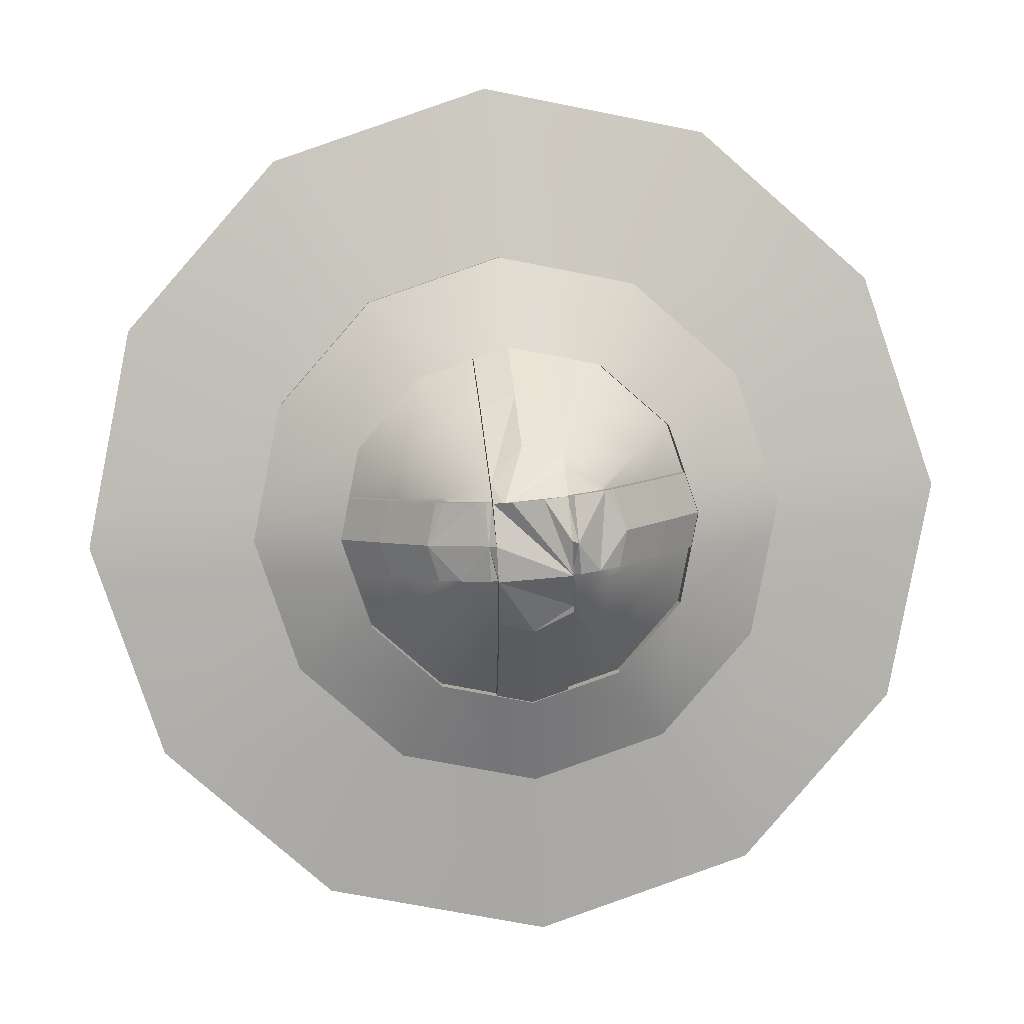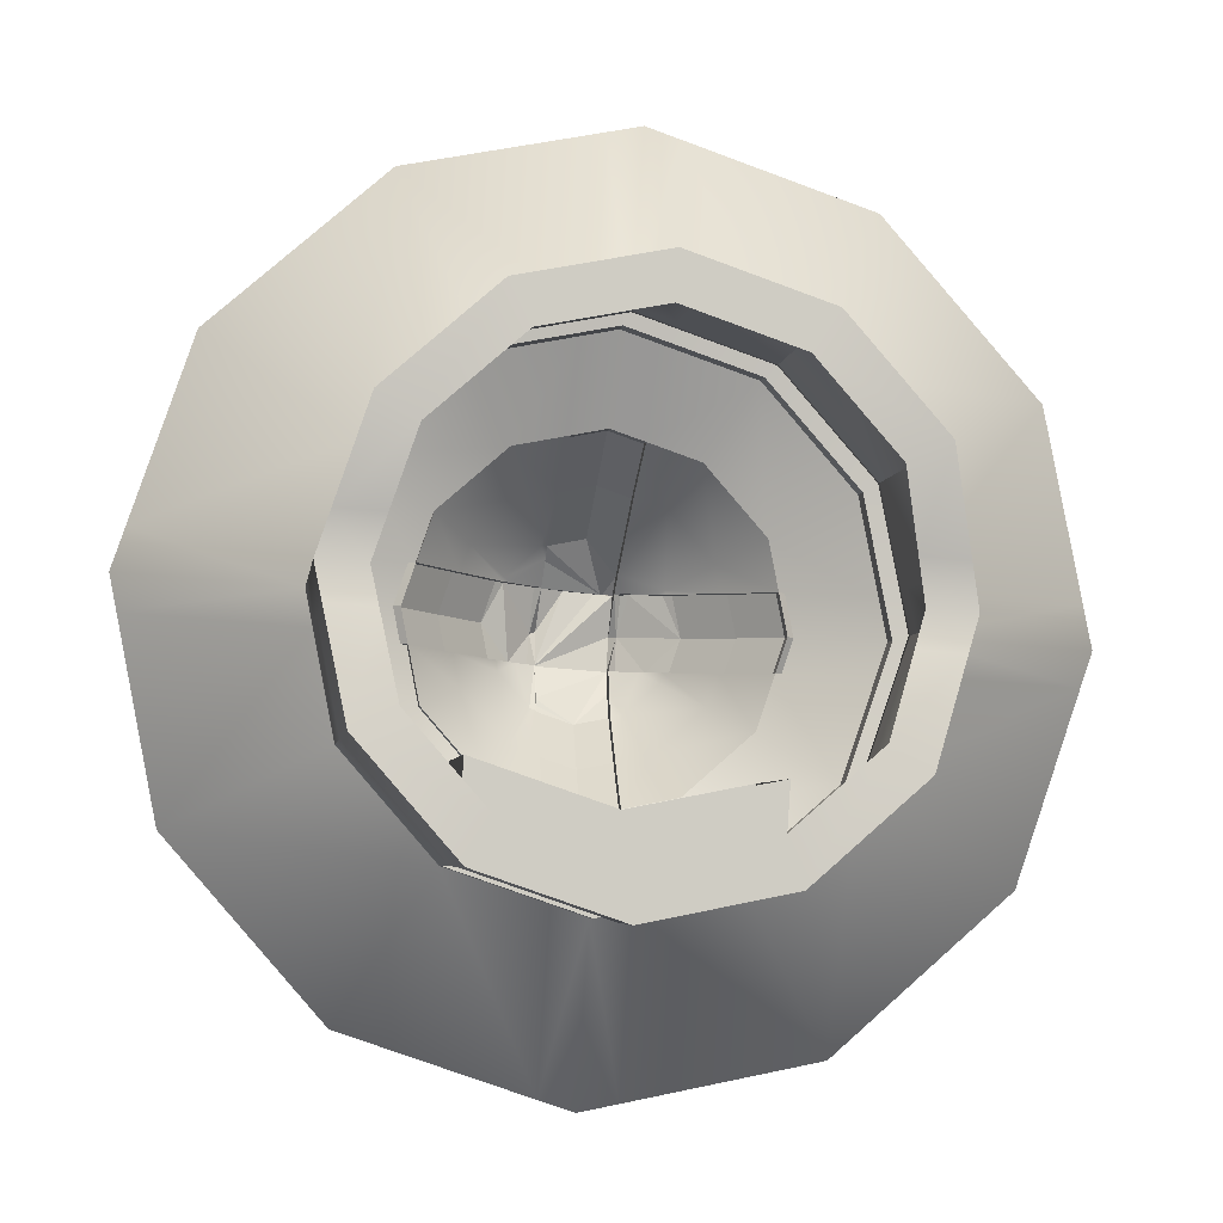
<metadata>
{"format":"obj","ext":"obj","renderer":"f3d","projection":"perspective","resolution":1024,"background":"white","views":[{"elev":6.3,"azim":-3.7,"up":"+Y"},{"elev":-4.7,"azim":172.7,"up":"+Y"}]}
</metadata>
<code>
v  0.1194 2.84 14.28
v  -0.3599 2.675 14.28
v  -0.3963 3.195 14.28
v  0.08297 3.36 14.28
v  -1.158 2.4 14.28
v  -2.044 1.381 14.28
v  -2.513 1.609 14.28
v  -1.45 2.833 14.28
v  -2.208 0.5367 14.5
v  -2.729 0.5003 14.52
v  -2.302 0.05483 14.63
v  -2.166 -0.3377 14.52
v  -2.687 -0.3741 14.54
v  -2.822 0.01843 14.63
v  -1.862 -1.222 14.28
v  -0.8425 -2.108 14.28
v  -1.071 -2.577 14.28
v  -2.294 -1.514 14.28
v  -0.0142 -2.269 14.28
v  0.0222 -2.79 14.28
v  0.4834 -2.366 14.28
v  0.8225 -2.249 14.28
v  0.8589 -2.77 14.28
v  0.5198 -2.887 14.28
v  1.761 -1.926 14.28
v  2.647 -0.907 14.28
v  3.116 -1.136 14.28
v  2.052 -2.359 14.28
v  2.825 0.01135 14.52
v  3.346 0.04775 14.54
v  2.904 0.4189 14.63
v  2.745 0.883 14.5
v  3.265 0.9194 14.52
v  3.425 0.4553 14.63
v  2.465 1.696 14.28
v  1.445 2.582 14.28
v  1.674 3.051 14.28
v  2.897 1.988 14.28
v  0.4714 2.771 14.28
v  0.435 3.292 14.28
v  -0.378 3.202 15.36
v  0.08297 3.36 15.36
v  -2.513 1.609 15.36
v  -1.45 2.833 15.36
v  -2.729 0.5003 15.36
v  -2.687 -0.3741 15.36
v  -2.822 0.01843 15.36
v  -1.071 -2.577 15.36
v  -2.294 -1.514 15.36
v  0.04122 -2.794 15.36
v  0.8769 -2.764 15.36
v  0.5198 -2.887 15.36
v  3.116 -1.136 15.36
v  2.052 -2.359 15.36
v  3.346 0.04775 15.36
v  3.265 0.9194 15.36
v  3.425 0.4553 15.36
v  1.674 3.051 15.36
v  2.897 1.988 15.36
v  0.4537 3.288 15.36
v  -0.3644 3.206 16.16
v  0.08297 3.36 16.16
v  -2.513 1.609 16.16
v  -1.45 2.833 16.16
v  -2.729 0.5003 16.16
v  -2.687 -0.3741 16.16
v  -2.822 0.01843 16.16
v  -1.071 -2.577 16.16
v  -2.294 -1.514 16.16
v  3.116 -1.136 16.16
v  2.052 -2.359 16.16
v  3.346 0.04775 16.16
v  3.265 0.9194 16.16
v  3.425 0.4553 16.16
v  1.674 3.051 16.16
v  2.897 1.988 16.16
v  0.4676 3.286 16.16
v  -0.3455 3.213 17.27
v  0.08297 3.36 17.27
v  -2.513 1.609 17.27
v  -1.45 2.833 17.27
v  -2.729 0.5003 17.27
v  -2.687 -0.3741 17.27
v  -2.822 0.01843 17.27
v  -1.071 -2.577 17.27
v  -2.294 -1.514 17.27
v  3.116 -1.136 17.27
v  2.052 -2.359 17.27
v  3.346 0.04775 17.27
v  3.265 0.9194 17.27
v  3.425 0.4553 17.27
v  1.674 3.051 17.27
v  2.897 1.988 17.27
v  0.4869 3.282 17.27
v  -0.3455 3.213 17.27
v  -0.3411 3.214 17.53
v  0.08297 3.36 17.53
v  -2.513 1.609 17.53
v  -1.45 2.833 17.53
v  -2.729 0.5003 17.53
v  -2.687 -0.3741 17.27
v  -2.687 -0.3741 17.53
v  -2.822 0.01843 17.53
v  -1.071 -2.577 17.53
v  -2.294 -1.514 17.53
v  0.07501 -2.8 17.27
v  0.07955 -2.801 17.53
v  0.9089 -2.753 17.27
v  0.9132 -2.751 17.53
v  0.5198 -2.887 17.53
v  0.5198 -2.887 17.27
v  3.116 -1.136 17.53
v  2.052 -2.359 17.53
v  3.346 0.04775 17.53
v  3.265 0.9194 17.53
v  3.425 0.4553 17.53
v  1.674 3.051 17.53
v  2.897 1.988 17.53
v  0.4869 3.282 17.27
v  0.4913 3.281 17.53
v  0.08297 3.36 17.61
v  -0.3398 3.215 17.61
v  -0.4772 5.179 17.6
v  -0.05439 5.325 17.6
v  -1.45 2.833 17.61
v  -2.513 1.609 17.61
v  -4.283 2.473 17.6
v  -2.551 4.465 17.6
v  -2.729 0.5003 17.61
v  -4.693 0.3629 17.6
v  -2.822 0.01843 17.61
v  -2.687 -0.3741 17.61
v  -4.651 -0.5115 17.6
v  -4.786 -0.1189 17.6
v  -2.294 -1.514 17.61
v  -1.071 -2.577 17.61
v  -1.934 -4.347 17.6
v  -3.927 -2.615 17.6
v  0.08086 -2.801 17.61
v  0.2182 -4.766 17.6
v  0.5198 -2.887 17.61
v  0.9144 -2.751 17.61
v  1.052 -4.715 17.6
v  0.6572 -4.851 17.6
v  2.052 -2.359 17.61
v  3.116 -1.136 17.61
v  4.886 -1.999 17.6
v  3.153 -3.992 17.6
v  3.346 0.04775 17.61
v  5.31 0.1851 17.6
v  3.425 0.4553 17.61
v  3.265 0.9194 17.61
v  5.229 1.057 17.6
v  5.389 0.5926 17.6
v  2.897 1.988 17.61
v  1.674 3.051 17.61
v  2.537 4.821 17.6
v  4.53 3.089 17.6
v  0.4926 3.281 17.61
v  0.3552 5.245 17.6
v  -0.471 5.181 17.97
v  -0.05439 5.325 17.97
v  -4.283 2.473 17.97
v  -2.551 4.465 17.97
v  -4.693 0.3629 17.97
v  -4.651 -0.5115 17.97
v  -4.786 -0.1189 17.97
v  -1.934 -4.347 17.97
v  -3.927 -2.615 17.97
v  0.2246 -4.767 17.97
v  1.058 -4.713 17.97
v  0.6572 -4.851 17.97
v  4.886 -1.999 17.97
v  3.153 -3.992 17.97
v  5.31 0.1851 17.97
v  5.229 1.057 17.97
v  5.389 0.5926 17.97
v  2.537 4.821 17.97
v  4.53 3.089 17.97
v  0.3616 5.244 17.97
v  -2.498 1.602 18.29
v  -1.44 2.819 18.29
v  -2.712 0.5014 18.29
v  -2.67 -0.3729 18.29
v  -2.805 0.01961 18.29
v  -1.064 -2.562 18.29
v  -2.28 -1.505 18.29
v  0.09183 -2.787 18.29
v  3.1 -1.128 18.29
v  2.043 -2.345 18.29
v  3.329 0.04657 18.29
v  3.248 0.9182 18.29
v  3.408 0.4541 18.29
v  1.667 3.036 18.29
v  2.883 1.978 18.29
v  0.5058 3.262 18.29
v  -0.3228 3.203 18.54
v  -0.2423 2.182 19.06
v  0.1558 2.319 19.06
v  0.08416 3.343 18.54
v  -1.44 2.819 18.54
v  -2.498 1.602 18.54
v  -1.575 1.152 19.06
v  -0.8659 1.967 19.06
v  -2.712 0.5014 18.54
v  -1.687 0.5731 19.06
v  -2.67 -0.3729 18.54
v  -1.646 -0.3013 19.06
v  -1.781 0.09122 19.06
v  -2.805 0.0196 18.54
v  -2.28 -1.505 18.54
v  -1.064 -2.562 18.54
v  -0.6137 -1.639 19.06
v  -1.429 -0.9305 19.06
v  0.09612 -2.788 18.54
v  0.03369 -1.765 19.06
v  0.9288 -2.729 18.54
v  0.8659 -1.701 19.06
v  0.447 -1.846 19.06
v  0.5186 -2.87 18.54
v  2.043 -2.345 18.54
v  3.1 -1.128 18.54
v  2.178 -0.6782 19.06
v  1.469 -1.494 19.06
v  3.329 0.04657 18.54
v  2.305 -0.02505 19.06
v  3.248 0.9182 18.54
v  2.224 0.8466 19.06
v  2.384 0.3824 19.06
v  3.408 0.4541 18.54
v  2.883 1.978 18.54
v  1.667 3.036 18.54
v  1.216 2.113 19.06
v  2.032 1.404 19.06
v  0.51 3.261 18.54
v  0.5906 2.235 19.06
v  -0.8659 1.967 18.85
v  -1.575 1.152 18.85
v  -1.106 0.9232 19.5
v  -0.5741 1.535 19.5
v  -1.687 0.5731 18.85
v  -1.167 0.6095 19.5
v  -1.429 -0.9304 18.85
v  -0.6137 -1.639 18.85
v  -0.3849 -1.17 19.5
v  -0.9965 -0.6386 19.5
v  0.03009 -1.764 18.85
v  0.005106 -1.246 19.5
v  1.469 -1.494 18.85
v  2.178 -0.6782 18.85
v  1.709 -0.4495 19.5
v  1.177 -1.061 19.5
v  2.305 -0.02505 18.85
v  1.784 -0.06146 19.5
v  2.032 1.404 18.85
v  1.216 2.113 18.85
v  0.9877 1.644 19.5
v  1.599 1.112 19.5
v  0.5871 2.235 18.85
v  0.6347 1.713 19.5
v  -0.6367 0.6944 20.13
v  -0.1954 0.6774 20.45
v  -0.1124 0.6832 20.5
v  -0.1286 0.8744 20.34
v  -0.6461 0.6459 20.13
v  -0.1561 -0.7013 20.13
v  -0.5639 -0.3468 20.13
v  -0.02029 -0.7277 20.13
v  1.239 -0.2207 20.13
v  0.885 -0.6284 20.13
v  1.263 -0.09786 20.13
v  0.7589 1.175 20.13
v  1.167 0.8205 20.13
v  0.6819 1.19 20.13
v  -0.5509 0.6525 20.21
v  -0.03516 -0.4532 20.37
v  -0.05052 -0.1897 20.55
v  -0.3635 -0.2116 20.34
v  1.022 -0.1147 20.34
v  0.7954 -0.1306 20.49
v  0.6945 1.043 20.26
v  0.7189 0.7413 20.46
v  1.088 0.7671 20.21
v  -0.03231 -1.742 15.36
v  -1.145 -1.526 15.36
v  0.8034 -1.712 15.36
v  0.4463 -1.835 15.36
v  1.979 -1.307 16.16
v  1.979 -1.307 15.36
v  1.979 -1.307 17.27
v  0.9089 -2.753 17.27
v  0.8353 -1.701 17.27
v  0.07501 -2.8 17.27
v  0.001482 -1.749 17.27
v  0.4463 -1.835 17.27
v  -1.145 -1.526 16.16
v  -1.145 -1.526 17.27
v  0.08416 3.343 18.29
v  -0.3269 3.202 18.29
v  0.9247 -2.73 18.29
v  0.5186 -2.87 18.29
v  -0.2458 2.181 18.85
v  0.1558 2.319 18.85
v  2.224 0.8466 18.85
v  2.384 0.3825 18.85
v  0.8625 -1.702 18.85
v  0.447 -1.846 18.85
v  -1.646 -0.3013 18.85
v  -1.781 0.09123 18.85
v  -0.3411 3.214 17.53
v  -2.822 0.01843 17.53
v  -2.687 -0.3741 17.53
v  0.07955 -2.801 17.53
v  0.4913 3.281 17.53
v  0.8369 -1.178 19.5
v  0.8109 -0.654 20.13
v  -0.1984 1.664 19.5
v  0.4133 -1.325 19.66
v  0.8395 -1.178 19.66
v  0.8135 -0.6538 20.29
v  0.3768 -0.8042 20.29
v  -0.01764 -0.7275 20.29
v  0.007754 -1.246 19.66
v  0.4497 -1.845 19.01
v  0.8651 -1.702 19.01
v  0.03274 -1.764 19.01
v  0.8094 -0.579 20.35
v  0.8047 -0.5053 20.38
v  0.7833 -0.1314 20.65
v  -0.04787 -0.1896 20.71
v  -0.03251 -0.453 20.53
v  0.1948 1.799 19.66
v  -0.1957 1.664 19.66
v  -0.126 0.8746 20.5
v  -0.002105 0.6909 20.73
v  0.02043 0.6925 20.74
v  0.2312 1.278 20.29
v  0.6846 1.19 20.29
v  0.6374 1.713 19.66
v  0.1584 2.319 19.01
v  -0.2432 2.181 19.01
v  0.5897 2.236 19.01
v  0.8068 -0.5792 20.19
v  0.8021 -0.5055 20.22
v  0.7806 -0.1316 20.49
v  0.6971 1.043 20.42
v  -0.1098 0.6834 20.66
v  -1.125 -0.2649 19.5
v  -0.6046 -0.2285 20.13
v  1.703 0.8102 19.5
v  -0.1117 0.6742 20.51
v  1.183 0.7738 20.13
v  0.7212 0.7476 20.61
v  -0.109 0.6743 20.67
v  -1.859 0.0881 18.93
v  -1.724 -0.3044 18.93
v  -1.203 -0.268 19.58
v  -1.338 0.1245 19.58
v  -1.245 0.6063 19.58
v  -1.765 0.5699 18.93
v  -0.6827 -0.2316 20.2
v  -0.8178 0.1609 20.2
v  -0.7242 0.6427 20.2
v  -0.4415 -0.2148 20.42
v  -0.1285 -0.1929 20.62
v  -0.1553 0.2072 20.69
v  -0.1897 0.671 20.58
v  -0.2734 0.6743 20.52
v  -0.6289 0.6494 20.29
v  1.421 0.3174 20.2
v  1.261 0.7815 20.2
v  1.166 0.7749 20.28
v  0.7976 0.7491 20.53
v  0.8364 0.2299 20.67
v  0.8741 -0.1228 20.57
v  1.101 -0.107 20.42
v  1.342 -0.09009 20.2
v  1.942 0.3538 19.57
v  1.782 0.8179 19.57
v  1.863 -0.05369 19.57
v  2.462 0.3902 18.93
v  2.303 0.8543 18.93
v  2.383 -0.01728 18.93
v  -0.07467 0.2105 20.78
v  0.7565 0.268 20.76
v  0.09326 0.6976 20.76
v  0.4482 0.7285 20.76
g Cylinder001
f 1 2 3
f 3 4 1
f 5 6 7
f 7 8 5
f 9 10 7
f 7 6 9
f 11 12 13
f 13 14 11
f 15 16 17
f 17 18 15
f 19 20 17
f 17 16 19
f 21 22 23
f 23 24 21
f 25 26 27
f 27 28 25
f 29 30 27
f 27 26 29
f 31 32 33
f 33 34 31
f 35 36 37
f 37 38 35
f 39 40 37
f 37 36 39
f 4 3 41
f 41 42 4
f 8 7 43
f 43 44 8
f 10 45 43
f 43 7 10
f 14 13 46
f 46 47 14
f 18 17 48
f 48 49 18
f 20 50 48
f 48 17 20
f 23 51 52
f 52 24 23
f 28 27 53
f 53 54 28
f 30 55 53
f 53 27 30
f 34 33 56
f 56 57 34
f 38 37 58
f 58 59 38
f 37 40 60
f 60 58 37
f 42 41 61
f 61 62 42
f 44 43 63
f 63 64 44
f 45 65 63
f 63 43 45
f 46 66 67
f 67 47 46
f 49 48 68
f 68 69 49
f 54 53 70
f 70 71 54
f 55 72 70
f 70 53 55
f 56 73 74
f 74 57 56
f 59 58 75
f 75 76 59
f 58 60 77
f 77 75 58
f 62 61 78
f 78 79 62
f 64 63 80
f 80 81 64
f 65 82 80
f 80 63 65
f 66 83 84
f 84 67 66
f 69 68 85
f 85 86 69
f 71 70 87
f 87 88 71
f 72 89 87
f 87 70 72
f 73 90 91
f 91 74 73
f 76 75 92
f 92 93 76
f 75 77 94
f 94 92 75
f 79 95 96
f 96 97 79
f 80 98 99
f 99 81 80
f 82 100 98
f 98 80 82
f 101 102 103
f 103 84 101
f 85 104 105
f 105 86 85
f 106 107 104
f 104 85 106
f 108 109 110
f 110 111 108
f 87 112 113
f 113 88 87
f 89 114 112
f 112 87 89
f 90 115 116
f 116 91 90
f 92 117 118
f 118 93 92
f 119 120 117
f 117 92 119
f 121 122 123
f 123 124 121
f 125 126 127
f 127 128 125
f 129 130 127
f 127 126 129
f 131 132 133
f 133 134 131
f 135 136 137
f 137 138 135
f 139 140 137
f 137 136 139
f 141 142 143
f 143 144 141
f 145 146 147
f 147 148 145
f 149 150 147
f 147 146 149
f 151 152 153
f 153 154 151
f 155 156 157
f 157 158 155
f 159 160 157
f 157 156 159
f 124 123 161
f 161 162 124
f 128 127 163
f 163 164 128
f 130 165 163
f 163 127 130
f 133 166 167
f 167 134 133
f 138 137 168
f 168 169 138
f 140 170 168
f 168 137 140
f 143 171 172
f 172 144 143
f 148 147 173
f 173 174 148
f 150 175 173
f 173 147 150
f 153 176 177
f 177 154 153
f 158 157 178
f 178 179 158
f 160 180 178
f 178 157 160
f 164 163 181
f 181 182 164
f 165 183 181
f 181 163 165
f 166 184 185
f 185 167 166
f 169 168 186
f 186 187 169
f 170 188 186
f 186 168 170
f 174 173 189
f 189 190 174
f 175 191 189
f 189 173 175
f 176 192 193
f 193 177 176
f 179 178 194
f 194 195 179
f 180 196 194
f 194 178 180
f 197 198 199
f 199 200 197
f 201 202 203
f 203 204 201
f 205 206 203
f 203 202 205
f 207 208 209
f 209 210 207
f 211 212 213
f 213 214 211
f 215 216 213
f 213 212 215
f 217 218 219
f 219 220 217
f 221 222 223
f 223 224 221
f 225 226 223
f 223 222 225
f 227 228 229
f 229 230 227
f 231 232 233
f 233 234 231
f 235 236 233
f 233 232 235
f 237 238 239
f 239 240 237
f 241 242 239
f 239 238 241
f 243 244 245
f 245 246 243
f 247 248 245
f 245 244 247
f 249 250 251
f 251 252 249
f 253 254 251
f 251 250 253
f 255 256 257
f 257 258 255
f 256 259 260
f 260 257 256
f 240 239 261
f 262 263 264
f 261 262 264
f 240 261 264
f 242 265 261
f 261 239 242
f 246 245 266
f 266 267 246
f 248 268 266
f 266 245 248
f 252 251 269
f 269 270 252
f 254 271 269
f 269 251 254
f 258 257 272
f 272 273 258
f 260 274 272
f 272 257 260
f 261 265 275
f 276 277 278
f 266 276 278
f 267 266 278
f 266 268 276
f 270 269 279
f 279 280 270
f 269 271 279
f 273 272 281
f 281 282 283
f 273 281 283
f 272 274 281
f 48 50 284
f 284 285 48
f 51 286 287
f 287 52 51
f 54 71 288
f 288 289 54
f 71 88 290
f 290 288 71
f 88 291 292
f 292 290 88
f 293 294 295
f 295 111 293
f 85 68 296
f 296 297 85
f 68 48 285
f 285 296 68
f 298 299 197
f 197 200 298
f 182 181 202
f 202 201 182
f 183 205 202
f 202 181 183
f 184 207 210
f 210 185 184
f 187 186 212
f 212 211 187
f 188 215 212
f 212 186 188
f 300 217 220
f 220 301 300
f 190 189 222
f 222 221 190
f 191 225 222
f 222 189 191
f 192 227 230
f 230 193 192
f 195 194 232
f 232 231 195
f 196 235 232
f 232 194 196
f 302 198 204
f 204 237 302
f 259 236 199
f 199 303 259
f 256 255 234
f 234 233 256
f 304 228 234
f 234 255 304
f 253 226 229
f 229 305 253
f 250 249 224
f 224 223 250
f 249 306 218
f 218 224 249
f 307 247 216
f 216 219 307
f 244 243 214
f 214 213 244
f 308 208 214
f 214 243 308
f 241 206 209
f 209 309 241
f 238 237 204
f 204 203 238
f 125 122 310
f 310 99 125
f 126 125 99
f 99 98 126
f 131 129 100
f 100 311 131
f 135 132 312
f 312 105 135
f 136 135 105
f 105 104 136
f 141 139 313
f 313 110 141
f 145 142 109
f 109 113 145
f 146 145 113
f 113 112 146
f 151 149 114
f 114 116 151
f 155 152 115
f 115 118 155
f 156 155 118
f 118 117 156
f 121 159 314
f 314 97 121
f 25 28 23
f 23 22 25
f 1 4 40
f 40 39 1
f 28 54 51
f 51 23 28
f 40 4 42
f 42 60 40
f 60 42 62
f 62 77 60
f 77 62 79
f 79 94 77
f 88 113 109
f 109 108 88
f 119 79 97
f 97 120 119
f 145 148 143
f 143 142 145
f 121 124 160
f 160 159 121
f 148 174 171
f 171 143 148
f 160 124 162
f 162 180 160
f 174 190 300
f 300 171 174
f 221 224 218
f 218 217 221
f 235 200 199
f 199 236 235
f 249 252 315
f 315 306 249
f 252 270 316
f 316 315 252
f 54 289 286
f 286 51 54
f 291 111 295
f 295 292 291
f 190 221 217
f 217 300 190
f 196 298 200
f 200 235 196
f 256 233 236
f 236 259 256
f 306 307 219
f 219 218 306
f 141 110 109
f 109 142 141
f 156 117 314
f 314 159 156
f 5 8 3
f 3 2 5
f 21 24 20
f 20 19 21
f 3 8 44
f 44 41 3
f 24 52 50
f 50 20 24
f 41 44 64
f 64 61 41
f 61 64 81
f 81 78 61
f 81 99 96
f 96 95 81
f 111 110 107
f 107 106 111
f 125 128 123
f 123 122 125
f 141 144 140
f 140 139 141
f 128 164 161
f 161 123 128
f 144 172 170
f 170 140 144
f 164 182 299
f 299 161 164
f 201 204 198
f 198 197 201
f 215 220 219
f 219 216 215
f 302 237 240
f 240 317 302
f 317 240 264
f 50 52 287
f 287 284 50
f 85 297 294
f 294 293 85
f 182 201 197
f 197 299 182
f 301 220 215
f 215 188 301
f 303 199 198
f 198 302 303
f 247 244 213
f 213 216 247
f 121 97 310
f 310 122 121
f 136 104 313
f 313 139 136
f 318 319 320
f 318 320 321
f 318 321 322
f 318 322 323
f 324 325 319
f 324 319 318
f 324 318 323
f 324 323 326
f 321 320 327
f 321 327 328
f 328 329 330
f 321 328 330
f 321 330 331
f 321 331 322
f 332 333 334
f 334 335 336
f 334 336 337
f 332 334 337
f 332 337 338
f 332 338 339
f 340 341 333
f 340 333 332
f 340 332 339
f 340 339 342
f 247 307 324
f 324 326 247
f 307 306 325
f 325 324 307
f 306 315 319
f 319 325 306
f 315 316 320
f 320 319 315
f 316 343 327
f 327 320 316
f 343 344 328
f 328 327 343
f 345 329 328
f 328 344 345
f 281 274 338
f 338 346 281
f 274 260 339
f 339 338 274
f 260 259 342
f 342 339 260
f 259 303 340
f 340 342 259
f 303 302 341
f 341 340 303
f 302 317 333
f 333 341 302
f 317 264 334
f 334 333 317
f 263 347 334
f 334 264 263
f 276 268 322
f 322 331 276
f 268 248 323
f 323 322 268
f 248 247 326
f 326 323 248
f 172 171 300
f 172 300 301
f 172 301 188
f 172 188 170
f 162 161 299
f 162 299 298
f 162 298 196
f 162 196 180
f 15 18 13
f 13 12 15
f 31 34 30
f 30 29 31
f 13 18 49
f 49 46 13
f 34 57 55
f 55 30 34
f 49 69 66
f 66 46 49
f 57 74 72
f 72 55 57
f 69 86 83
f 83 66 69
f 74 91 89
f 89 72 74
f 86 105 102
f 102 101 86
f 91 116 114
f 114 89 91
f 135 138 133
f 133 132 135
f 151 154 150
f 150 149 151
f 138 169 166
f 166 133 138
f 154 177 175
f 175 150 154
f 169 187 184
f 184 166 169
f 175 177 193
f 193 191 175
f 211 214 208
f 208 207 211
f 225 230 229
f 229 226 225
f 243 246 348
f 348 308 243
f 246 267 349
f 349 348 246
f 349 267 278
f 187 211 207
f 207 184 187
f 193 230 225
f 225 191 193
f 250 223 226
f 226 253 250
f 309 209 208
f 208 308 309
f 131 103 312
f 312 132 131
f 146 112 114
f 114 149 146
f 277 276 331
f 331 330 277
f 11 14 10
f 10 9 11
f 35 38 33
f 33 32 35
f 14 47 45
f 45 10 14
f 33 38 59
f 59 56 33
f 47 67 65
f 65 45 47
f 59 76 73
f 73 56 59
f 67 84 82
f 82 65 67
f 76 93 90
f 90 73 76
f 84 311 100
f 100 82 84
f 93 118 115
f 115 90 93
f 131 134 130
f 130 129 131
f 155 158 153
f 153 152 155
f 134 167 165
f 165 130 134
f 158 179 176
f 176 153 158
f 165 167 185
f 185 183 165
f 179 195 192
f 192 176 179
f 205 210 209
f 209 206 205
f 231 234 228
f 228 227 231
f 255 258 350
f 350 304 255
f 262 351 263
f 258 273 352
f 352 350 258
f 352 273 283
f 185 210 205
f 205 183 185
f 195 231 227
f 227 192 195
f 305 229 228
f 228 304 305
f 238 203 206
f 206 241 238
f 126 98 100
f 100 129 126
f 151 116 115
f 115 152 151
f 335 334 347
f 262 261 275
f 282 281 346
f 346 353 282
f 354 347 263
f 263 351 354
f 355 356 357
f 355 357 358
f 355 358 359
f 355 359 360
f 358 357 361
f 358 361 362
f 358 362 363
f 358 363 359
f 362 361 364
f 364 365 366
f 362 364 366
f 366 367 368
f 362 366 368
f 362 368 369
f 362 369 363
f 370 371 372
f 372 373 374
f 374 375 376
f 372 374 376
f 370 372 376
f 370 376 377
f 378 379 371
f 378 371 370
f 378 370 377
f 378 377 380
f 381 382 379
f 381 379 378
f 381 378 380
f 381 380 383
f 241 309 355
f 355 360 241
f 309 308 356
f 356 355 309
f 308 348 357
f 357 356 308
f 348 349 361
f 361 357 348
f 349 278 364
f 364 361 349
f 278 277 365
f 365 364 278
f 351 262 368
f 368 367 351
f 262 275 369
f 369 368 262
f 275 265 363
f 363 369 275
f 265 242 359
f 359 363 265
f 242 241 360
f 360 359 242
f 253 305 381
f 381 383 253
f 305 304 382
f 382 381 305
f 304 350 379
f 379 382 304
f 350 352 371
f 371 379 350
f 352 283 372
f 372 371 352
f 283 282 373
f 373 372 283
f 280 279 376
f 376 375 280
f 279 271 377
f 377 376 279
f 271 254 380
f 380 377 271
f 254 253 383
f 383 380 254
f 351 367 366
f 366 365 277
f 366 277 330
f 366 330 384
f 351 366 384
f 354 351 384
f 345 280 375
f 345 375 374
f 374 373 282
f 282 353 385
f 374 282 385
f 345 374 385
f 329 345 385
f 386 387 353
f 336 386 353
f 336 353 346
f 336 346 338
f 336 338 337
f 280 345 344
f 344 343 316
f 280 344 316
f 270 280 316
f 386 336 335
f 335 347 354
f 386 335 354
f 384 330 329
f 354 384 329
f 386 354 329
f 387 386 329
f 387 329 385
f 353 387 385

</code>
